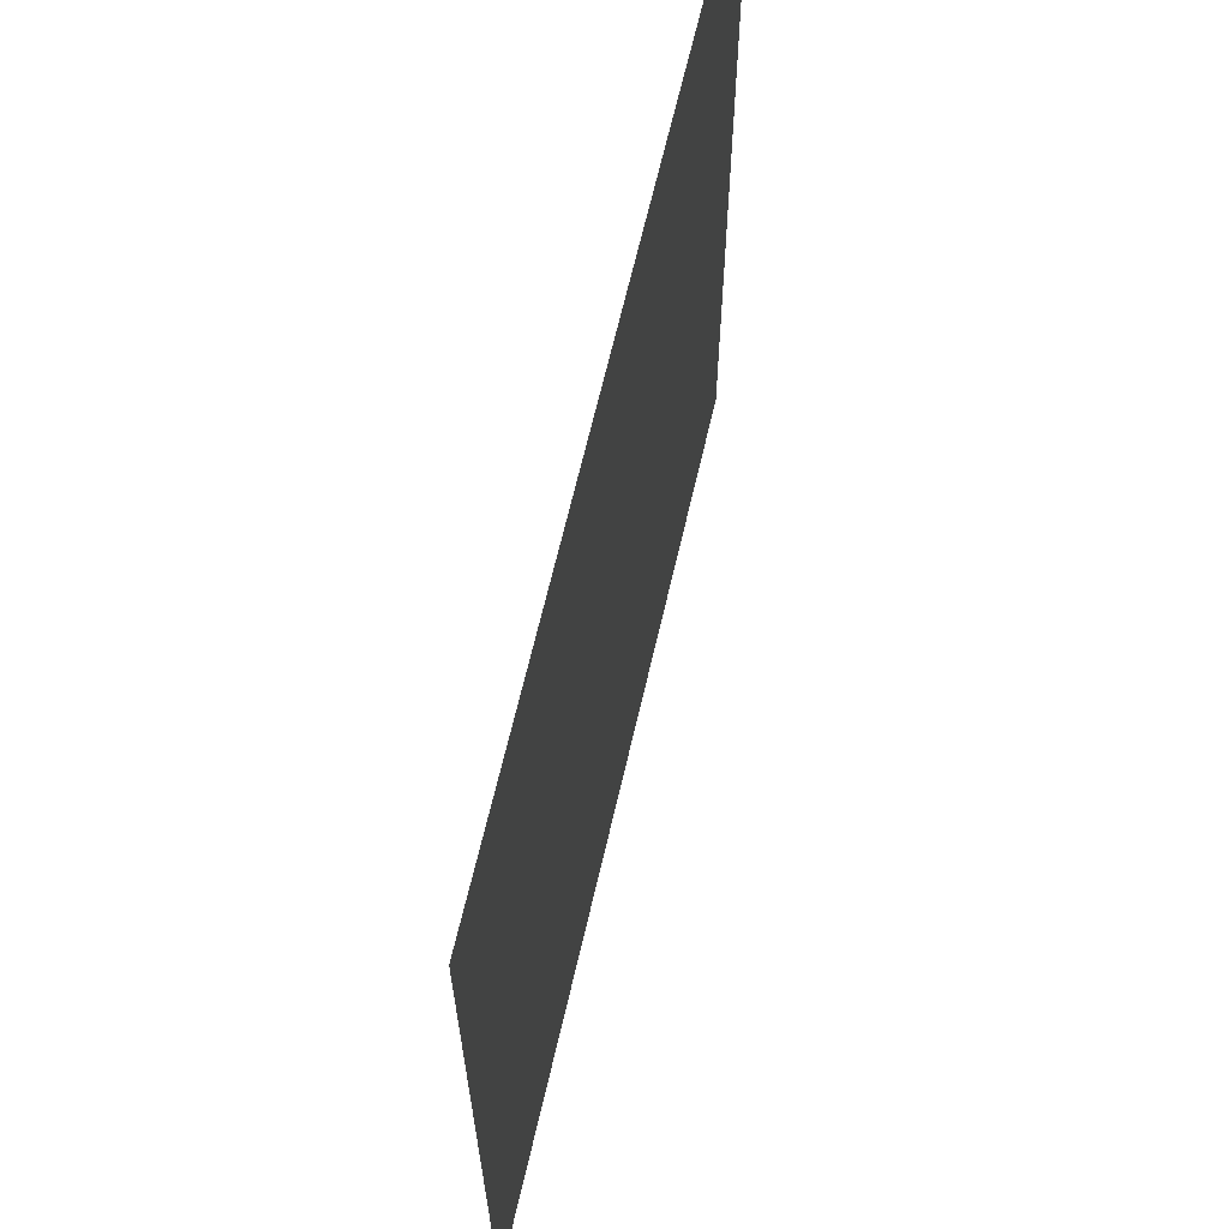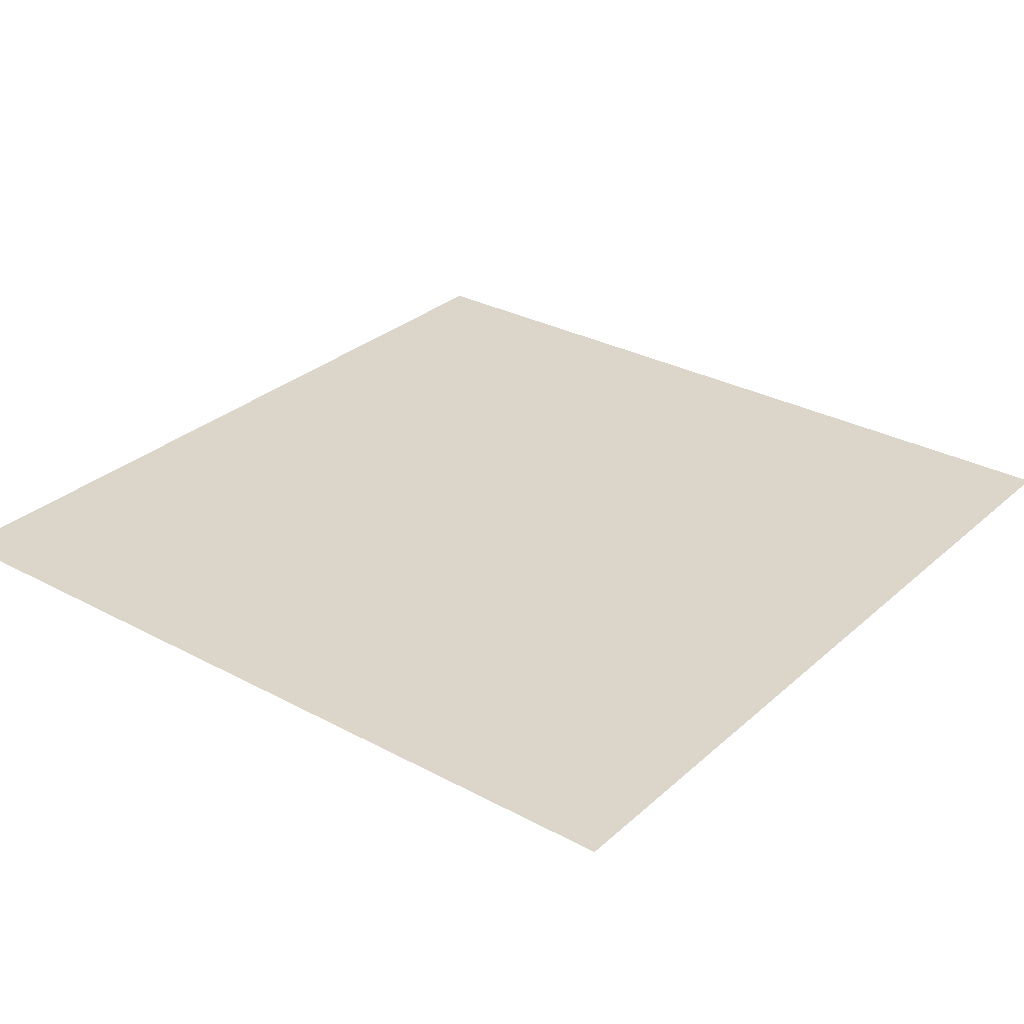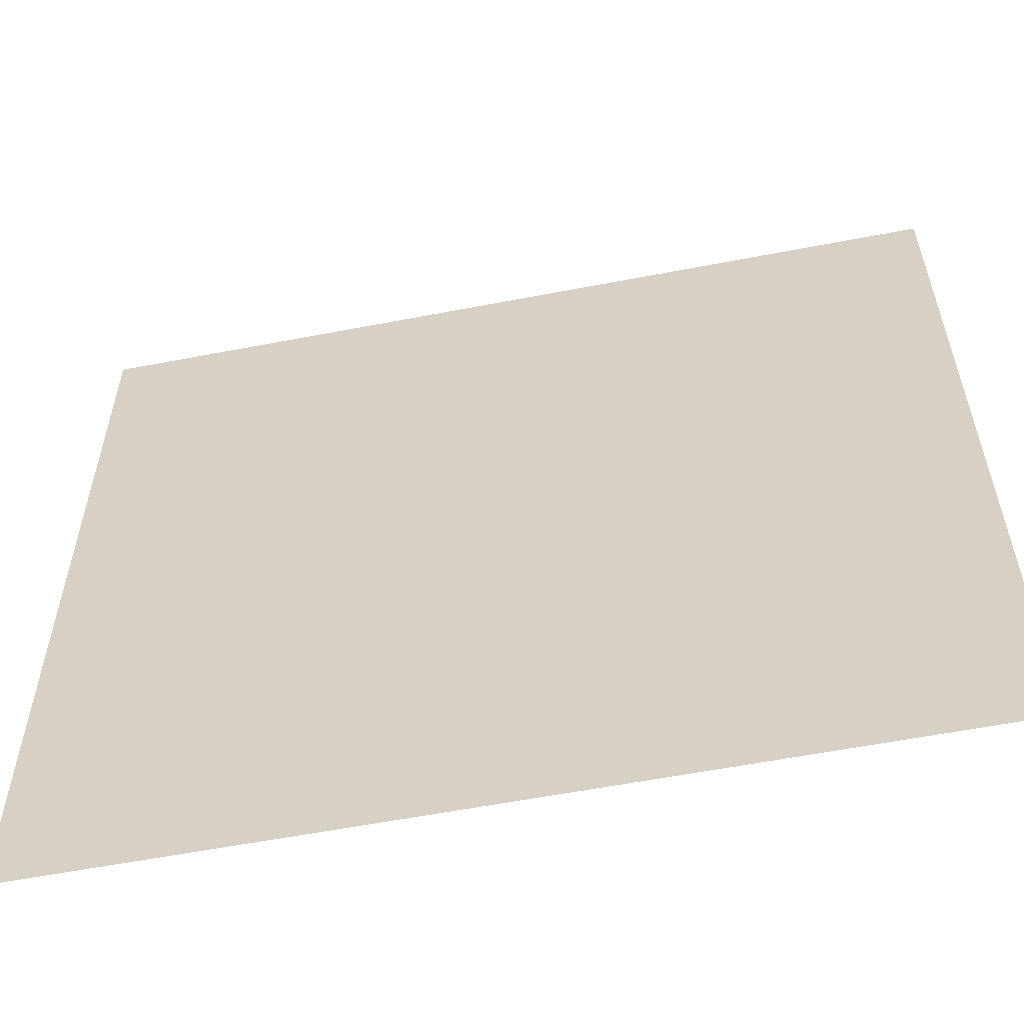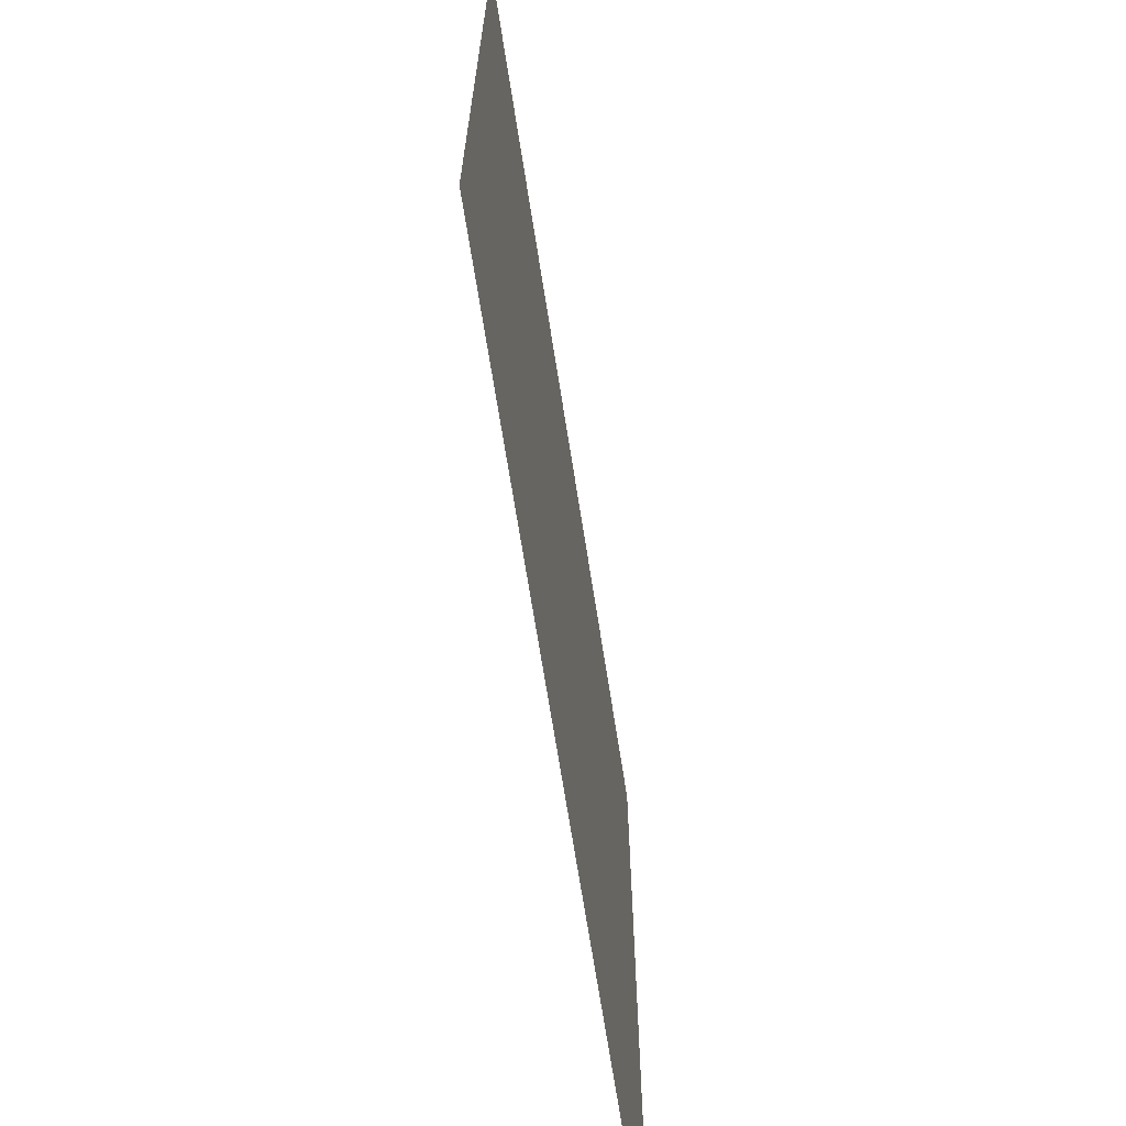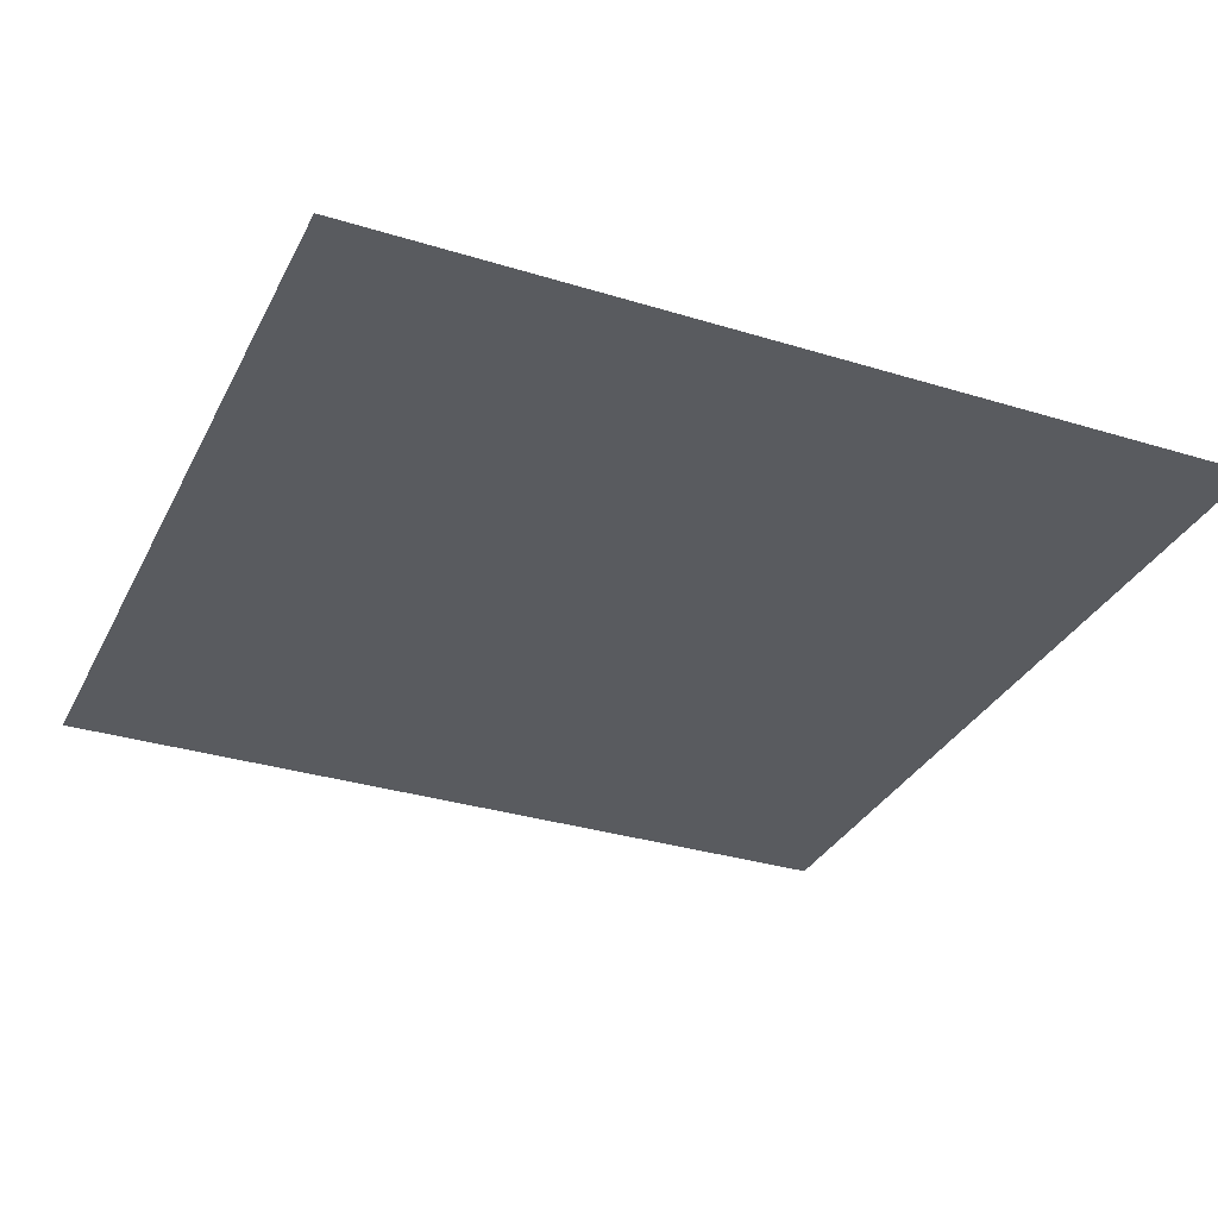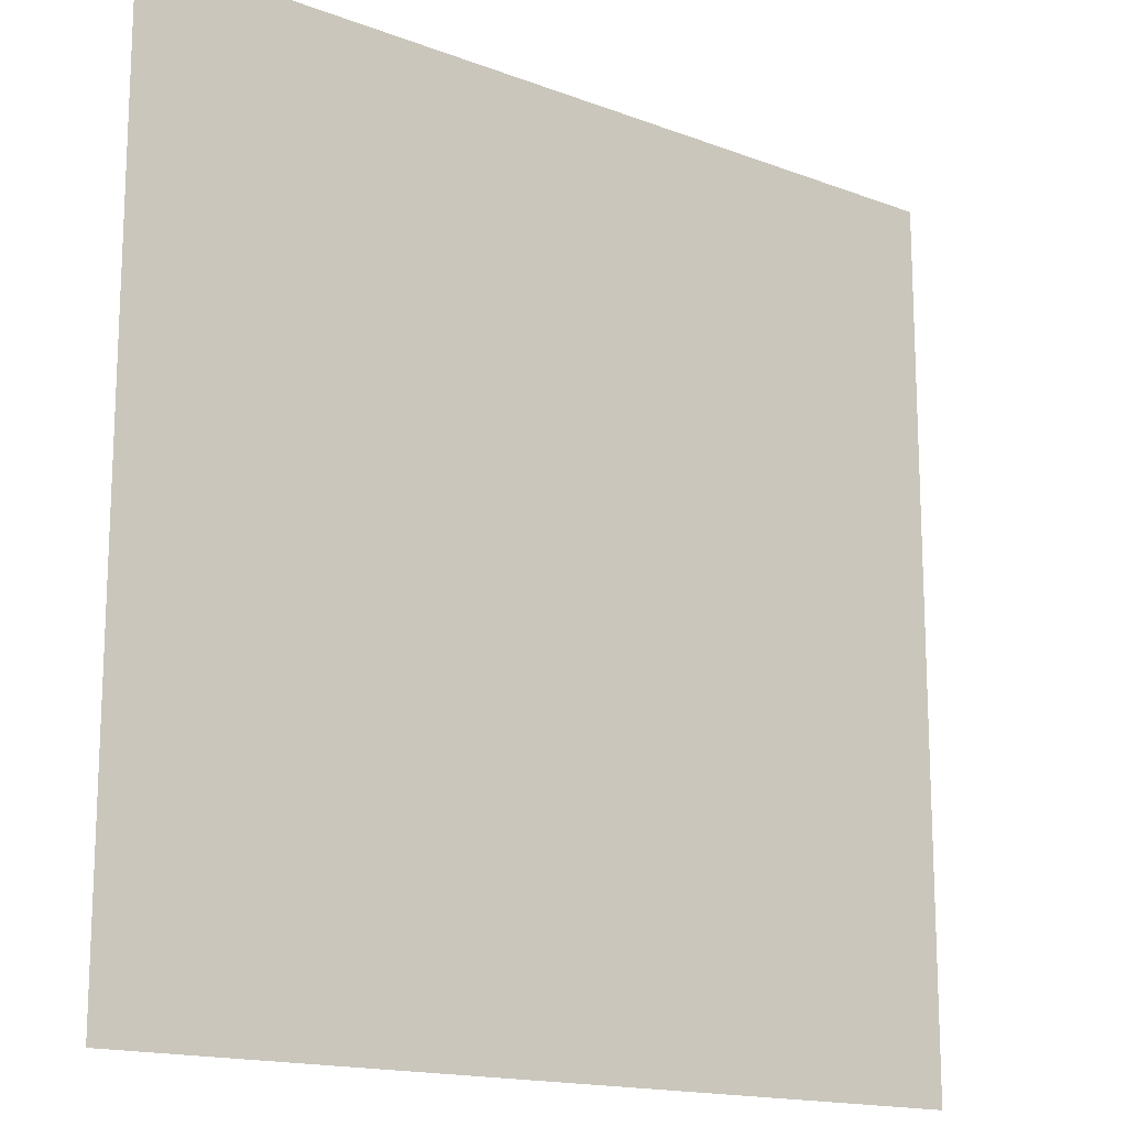
<metadata>
{"format":"obj","ext":"obj","renderer":"f3d","projection":"perspective","resolution":1024,"background":"white","views":[{"elev":65.7,"azim":103.0,"up":"+Z"},{"elev":29.9,"azim":-141.9,"up":"+Y"},{"elev":-58.3,"azim":-168.7,"up":"+Z"},{"elev":-69.0,"azim":98.9,"up":"+Z"},{"elev":-32.3,"azim":-23.3,"up":"+Y"},{"elev":-15.7,"azim":-38.4,"up":"+Z"}]}
</metadata>
<code>
o Plane.001
v 2.25 -0 2.25
v -2.25 0 -2.25
v -2.25 -0 2.25
v 2.25 0 -2.25
f 1 2 3
f 1 4 2

</code>
